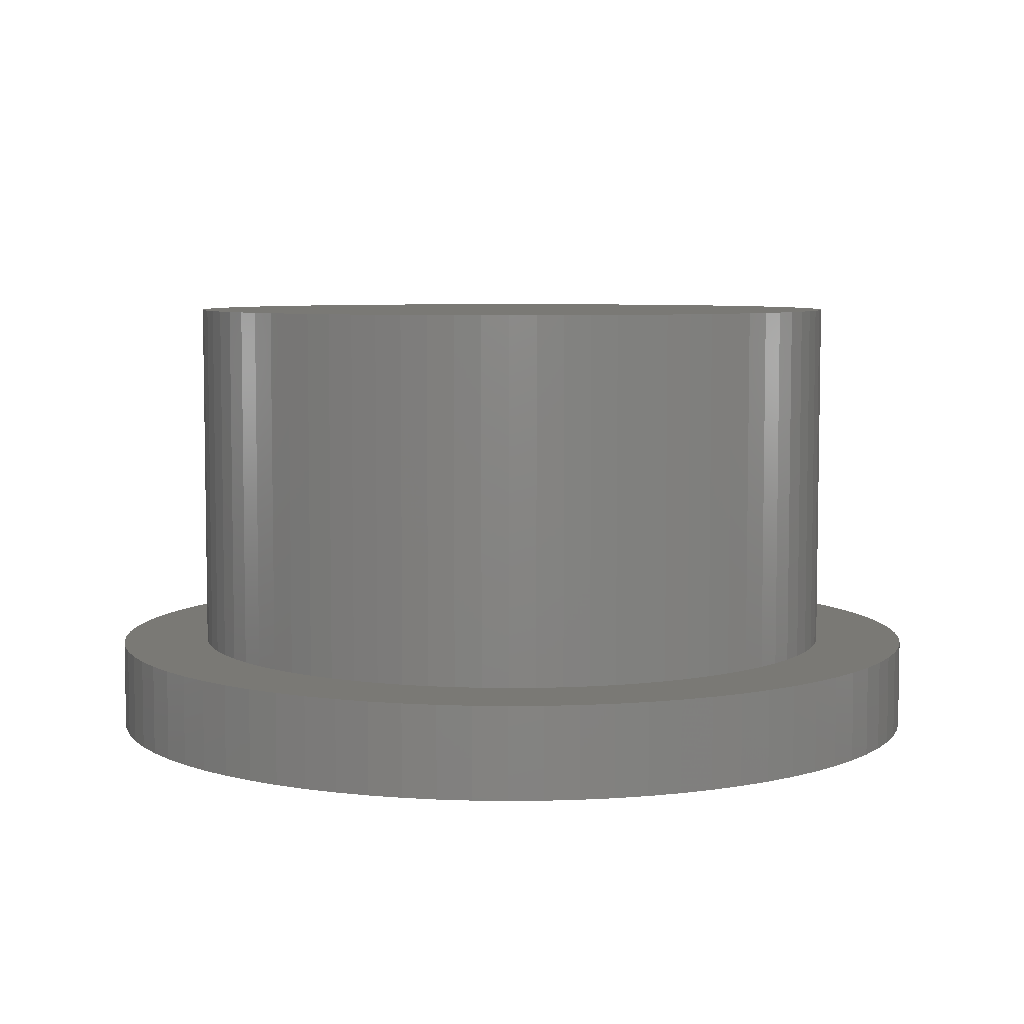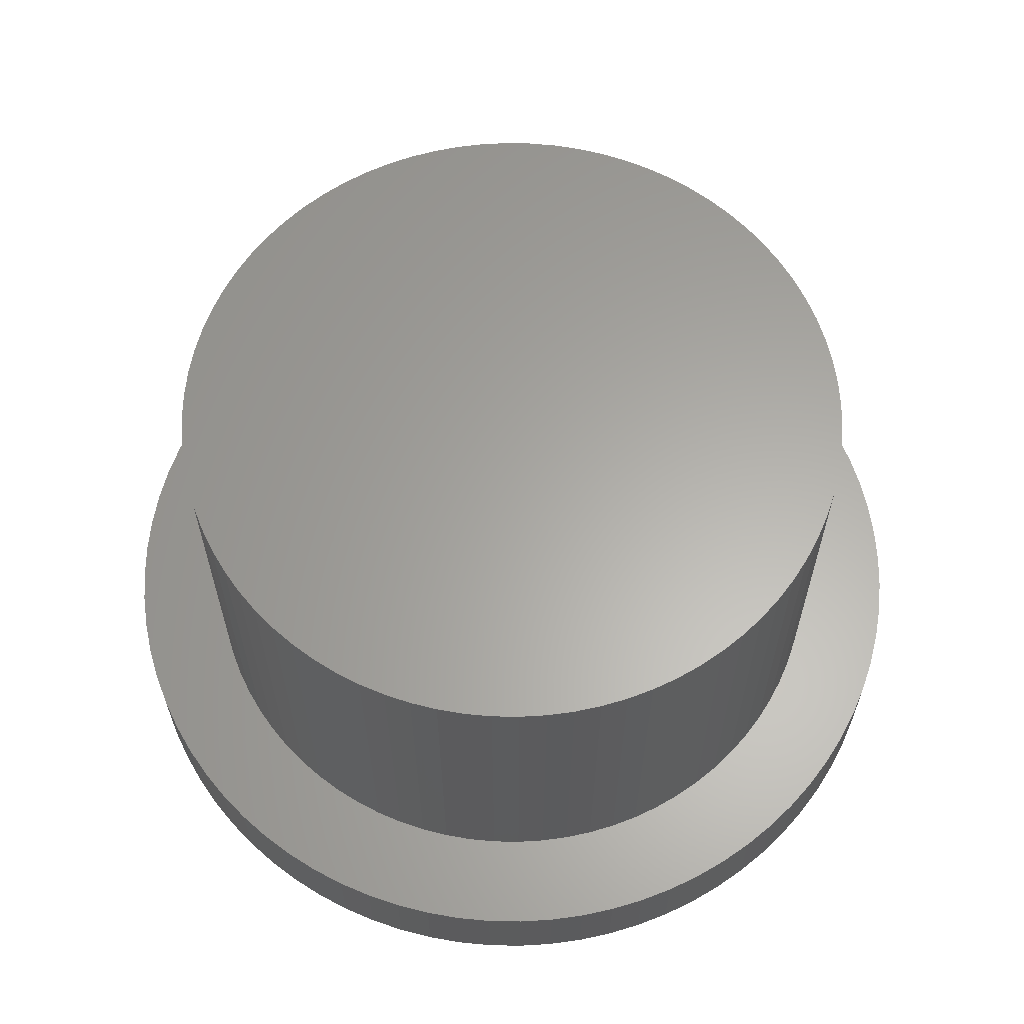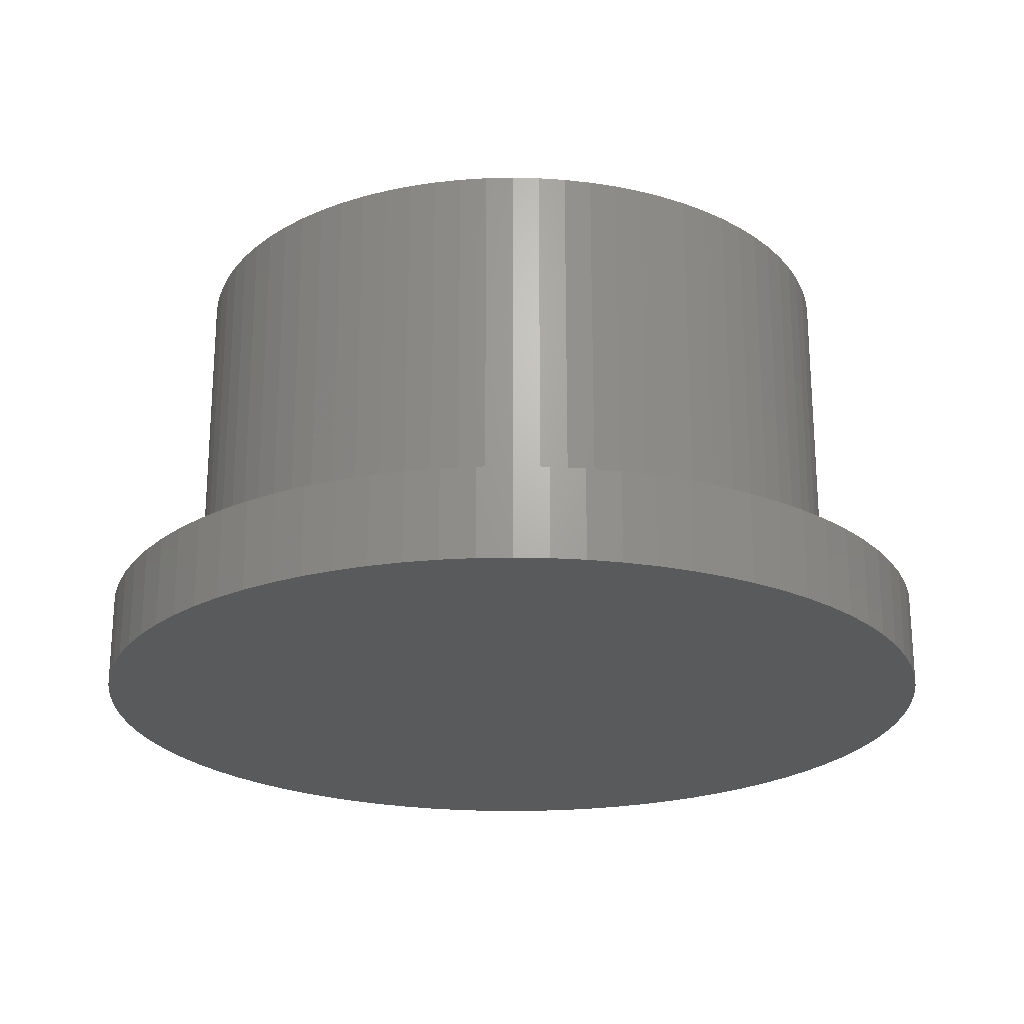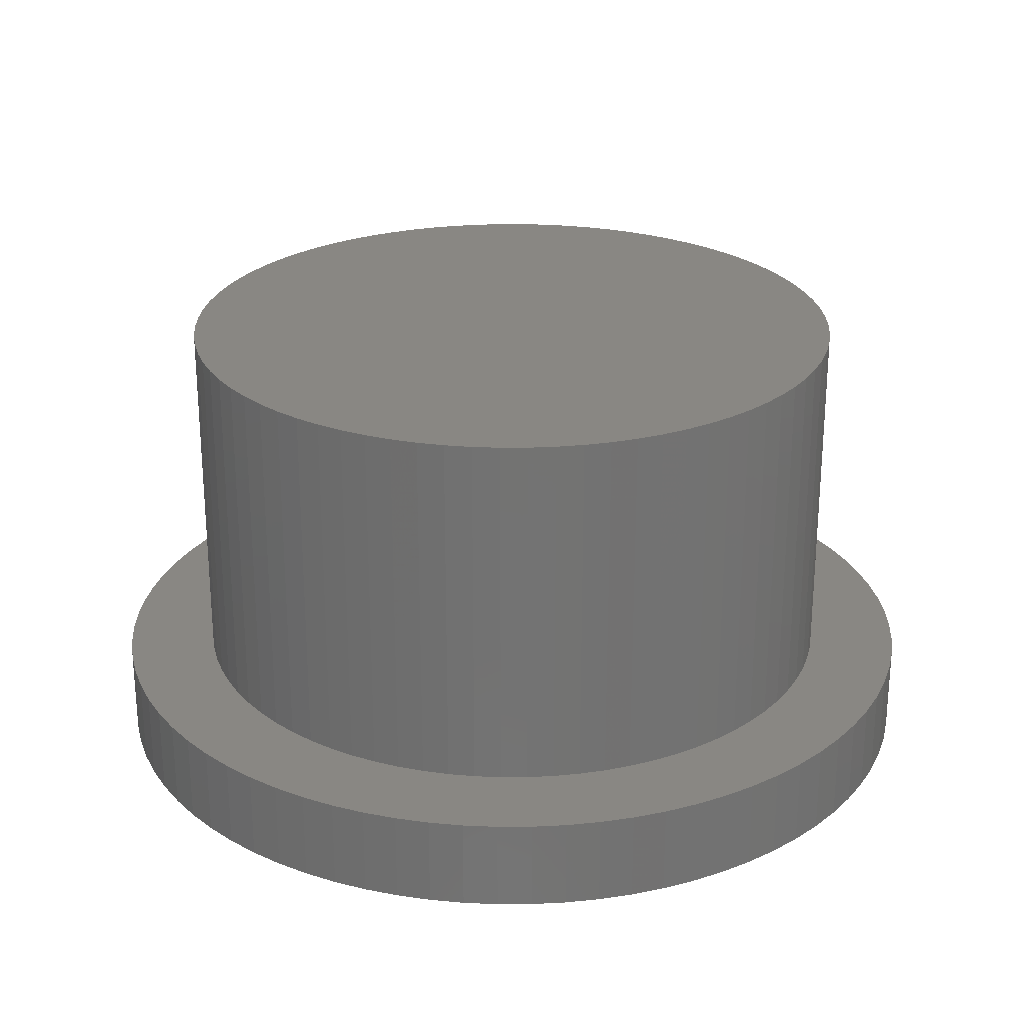
<metadata>
{"format":"stl","ext":"stl","renderer":"f3d","projection":"perspective","resolution":1024,"background":"white","views":[{"elev":6.2,"azim":-161.5,"up":"+Z"},{"elev":62.5,"azim":61.8,"up":"+Z"},{"elev":-22.9,"azim":-27.1,"up":"+Z"},{"elev":25.2,"azim":177.4,"up":"+Z"}]}
</metadata>
<code>
# stl→obj: 320 verts, 636 faces
v 2.652 2.652 1
v 2.435 2.852 5
v 2.652 2.652 5
v 2.435 2.852 1
v -3.034 2.204 1
v -2.852 2.435 5
v -2.852 2.435 1
v -3.034 2.204 5
v -2.435 2.852 1
v -2.652 2.652 5
v -2.435 2.852 5
v -2.652 2.652 1
v 2.852 -2.435 5
v 3.034 -2.204 1
v 3.034 -2.204 5
v 2.852 -2.435 1
v 3.738 0.2942 5
v 3.704 0.5866 1
v 3.704 0.5866 5
v 3.738 0.2942 1
v -1.702 3.341 1
v -1.959 3.197 5
v -1.702 3.341 5
v -1.959 3.197 1
v -2.652 -2.652 1
v -2.435 -2.852 5
v -2.652 -2.652 5
v -2.435 -2.852 1
v -0.2942 -3.738 1
v 0 -3.75 5
v -0.2942 -3.738 5
v 0 -3.75 1
v 2.204 3.034 1
v 1.959 3.197 5
v 2.204 3.034 5
v 1.959 3.197 1
v 0 3.75 1
v -0.2942 3.738 5
v 0 3.75 5
v -0.2942 3.738 1
v 3.034 2.204 5
v 2.852 2.435 1
v 2.852 2.435 5
v 3.034 2.204 1
v 0.2942 -3.738 5
v 0.2942 -3.738 1
v -2.852 -2.435 1
v -3.034 -2.204 5
v -3.034 -2.204 1
v -2.852 -2.435 5
v 3.566 1.159 5
v 3.465 1.435 1
v 3.465 1.435 5
v 3.566 1.159 1
v -3.704 -0.5866 1
v -3.738 -0.2942 5
v -3.738 -0.2942 1
v -3.704 -0.5866 5
v -3.646 0.8754 1
v -3.566 1.159 5
v -3.566 1.159 1
v -3.646 0.8754 5
v 3.646 0.8754 1
v 3.646 0.8754 5
v 3.75 0 5
v 3.75 0 1
v -3.197 1.959 1
v -3.197 1.959 5
v -0.5866 3.704 5
v -0.5866 3.704 1
v -3.704 0.5866 1
v -3.704 0.5866 5
v -3.465 -1.435 1
v -3.566 -1.159 5
v -3.566 -1.159 1
v -3.465 -1.435 5
v -0.8754 3.646 1
v -1.159 3.566 5
v -0.8754 3.646 5
v -1.159 3.566 1
v -3.75 0 1
v -3.738 0.2942 5
v -3.738 0.2942 1
v -3.75 0 5
v 0.8754 -3.646 1
v 1.159 -3.566 5
v 0.8754 -3.646 5
v 1.159 -3.566 1
v 0.5866 3.704 1
v 0.2942 3.738 5
v 0.5866 3.704 5
v 0.2942 3.738 1
v 1.702 3.341 5
v 1.702 3.341 1
v -1.435 -3.465 1
v -1.159 -3.566 5
v -1.435 -3.465 5
v -1.159 -3.566 1
v 1.435 3.465 5
v 1.435 3.465 1
v -2.204 3.034 1
v -2.204 3.034 5
v 3.341 1.702 5
v 3.197 1.959 1
v 3.197 1.959 5
v 3.341 1.702 1
v -1.435 3.465 1
v -1.435 3.465 5
v -3.646 -0.8754 5
v -3.646 -0.8754 1
v 2.435 -2.852 1
v 2.652 -2.652 5
v 2.435 -2.852 5
v 2.652 -2.652 1
v 3.341 -1.702 5
v 3.465 -1.435 1
v 3.465 -1.435 5
v 3.341 -1.702 1
v 1.159 3.566 1
v 0.8754 3.646 5
v 1.159 3.566 5
v 0.8754 3.646 1
v 1.702 -3.341 1
v 1.959 -3.197 5
v 1.702 -3.341 5
v 1.959 -3.197 1
v -3.465 1.435 1
v -3.341 1.702 5
v -3.341 1.702 1
v -3.465 1.435 5
v -3.341 -1.702 1
v -3.341 -1.702 5
v -2.204 -3.034 1
v -1.959 -3.197 5
v -2.204 -3.034 5
v -1.959 -3.197 1
v -0.8754 -3.646 5
v -0.8754 -3.646 1
v -1.702 -3.341 1
v -1.702 -3.341 5
v 0.5866 -3.704 1
v 0.5866 -3.704 5
v 3.646 -0.8754 5
v 3.704 -0.5866 1
v 3.704 -0.5866 5
v 3.646 -0.8754 1
v 3.566 -1.159 5
v 3.566 -1.159 1
v 1.435 -3.465 5
v 1.435 -3.465 1
v 2.204 -3.034 1
v 2.204 -3.034 5
v 3.738 -0.2942 5
v 3.738 -0.2942 1
v 3.197 -1.959 5
v 3.197 -1.959 1
v -0.5866 -3.704 1
v -0.5866 -3.704 5
v -3.197 -1.959 5
v -3.197 -1.959 1
v 4.75 0 1
v 4.735 0.3727 1
v 4.692 0.7431 1
v 4.735 -0.3727 1
v 4.619 1.109 1
v 4.518 1.468 1
v 4.692 -0.7431 1
v 4.388 1.818 1
v 4.232 2.156 1
v 4.619 -1.109 1
v 4.05 2.482 1
v 3.843 2.792 1
v 4.518 -1.468 1
v 3.612 3.085 1
v 3.359 3.359 1
v 3.085 3.612 1
v 2.792 3.843 1
v 2.482 4.05 1
v 2.156 4.232 1
v 1.818 4.388 1
v 1.468 4.518 1
v 1.109 4.619 1
v 0.7431 4.692 1
v 0.3727 4.735 1
v 0 4.75 1
v -0.3727 4.735 1
v -0.7431 4.692 1
v -1.109 4.619 1
v -1.468 4.518 1
v -1.818 4.388 1
v -2.156 4.232 1
v -2.482 4.05 1
v -2.792 3.843 1
v -3.085 3.612 1
v -3.359 3.359 1
v -3.612 3.085 1
v -3.843 2.792 1
v -4.05 2.482 1
v -4.232 2.156 1
v -4.388 1.818 1
v -4.518 1.468 1
v 4.388 -1.818 1
v 4.232 -2.156 1
v 4.05 -2.482 1
v 3.843 -2.792 1
v 3.612 -3.085 1
v 3.359 -3.359 1
v 3.085 -3.612 1
v 2.792 -3.843 1
v 2.482 -4.05 1
v 2.156 -4.232 1
v 1.818 -4.388 1
v 1.468 -4.518 1
v 1.109 -4.619 1
v 0.7431 -4.692 1
v 0.3727 -4.735 1
v 0 -4.75 1
v -0.3727 -4.735 1
v -0.7431 -4.692 1
v -1.109 -4.619 1
v -1.468 -4.518 1
v -1.818 -4.388 1
v -2.156 -4.232 1
v -2.482 -4.05 1
v -2.792 -3.843 1
v -3.085 -3.612 1
v -3.359 -3.359 1
v -3.612 -3.085 1
v -3.843 -2.792 1
v -4.05 -2.482 1
v -4.232 -2.156 1
v -4.388 -1.818 1
v -4.518 -1.468 1
v -4.619 -1.109 1
v -4.692 -0.7431 1
v -4.735 -0.3727 1
v -4.619 1.109 1
v -4.692 0.7431 1
v -4.735 0.3727 1
v -4.75 0 1
v 4.75 0 0
v 4.735 -0.3727 0
v -4.692 -0.7431 0
v -4.735 -0.3727 0
v 4.388 -1.818 0
v 4.232 -2.156 0
v 4.692 -0.7431 0
v 4.619 -1.109 0
v 3.359 3.359 0
v 3.612 3.085 0
v 4.518 1.468 0
v 4.619 1.109 0
v 4.735 0.3727 0
v 4.692 0.7431 0
v -2.792 3.843 0
v -3.085 3.612 0
v 1.468 -4.518 0
v 1.818 -4.388 0
v -3.359 -3.359 0
v -3.085 -3.612 0
v -4.619 1.109 0
v -4.518 1.468 0
v -4.518 -1.468 0
v -4.619 -1.109 0
v 1.109 -4.619 0
v 0 -4.75 0
v 0.3727 -4.735 0
v -3.612 -3.085 0
v -3.612 3.085 0
v -3.359 3.359 0
v -1.109 4.619 0
v -1.468 4.518 0
v -4.232 -2.156 0
v -4.388 -1.818 0
v 4.518 -1.468 0
v 0.3727 4.735 0
v 0 4.75 0
v 2.156 -4.232 0
v -2.482 -4.05 0
v -2.156 -4.232 0
v -3.843 -2.792 0
v -0.3727 4.735 0
v -0.7431 4.692 0
v 2.792 3.843 0
v 2.482 4.05 0
v -1.818 4.388 0
v -4.75 0 0
v -2.156 4.232 0
v -2.482 4.05 0
v -4.232 2.156 0
v -4.05 2.482 0
v 3.085 3.612 0
v -0.3727 -4.735 0
v 2.792 -3.843 0
v 3.085 -3.612 0
v -4.735 0.3727 0
v -4.692 0.7431 0
v 4.232 2.156 0
v 4.388 1.818 0
v -3.843 2.792 0
v 2.156 4.232 0
v 1.818 4.388 0
v 4.05 -2.482 0
v 3.843 -2.792 0
v 0.7431 -4.692 0
v -1.468 -4.518 0
v -1.109 -4.619 0
v 1.109 4.619 0
v 0.7431 4.692 0
v -2.792 -3.843 0
v 3.612 -3.085 0
v 3.359 -3.359 0
v 2.482 -4.05 0
v -0.7431 -4.692 0
v 3.843 2.792 0
v 4.05 2.482 0
v -4.05 -2.482 0
v 1.468 4.518 0
v -4.388 1.818 0
v -1.818 -4.388 0
f 1 2 3
f 2 1 4
f 5 6 7
f 6 5 8
f 9 10 11
f 10 9 12
f 13 14 15
f 14 13 16
f 17 18 19
f 18 17 20
f 21 22 23
f 22 21 24
f 25 26 27
f 26 25 28
f 29 30 31
f 30 29 32
f 33 34 35
f 34 33 36
f 37 38 39
f 38 37 40
f 41 42 43
f 42 41 44
f 32 45 30
f 45 32 46
f 47 48 49
f 48 47 50
f 51 52 53
f 52 51 54
f 55 56 57
f 56 55 58
f 59 60 61
f 60 59 62
f 19 63 64
f 63 19 18
f 65 20 17
f 20 65 66
f 67 8 5
f 8 67 68
f 40 69 38
f 69 40 70
f 64 54 51
f 54 64 63
f 71 62 59
f 62 71 72
f 7 10 12
f 10 7 6
f 73 74 75
f 74 73 76
f 77 78 79
f 78 77 80
f 81 82 83
f 82 81 84
f 83 72 71
f 72 83 82
f 85 86 87
f 86 85 88
f 89 90 91
f 90 89 92
f 36 93 34
f 93 36 94
f 95 96 97
f 96 95 98
f 94 99 93
f 99 94 100
f 101 11 102
f 11 101 9
f 57 84 81
f 84 57 56
f 103 104 105
f 104 103 106
f 53 106 103
f 106 53 52
f 107 23 108
f 23 107 21
f 75 109 110
f 109 75 74
f 111 112 113
f 112 111 114
f 115 116 117
f 116 115 118
f 24 102 22
f 102 24 101
f 105 44 41
f 44 105 104
f 119 120 121
f 120 119 122
f 123 124 125
f 124 123 126
f 112 16 13
f 16 112 114
f 43 1 3
f 1 43 42
f 127 128 129
f 128 127 130
f 4 35 2
f 35 4 33
f 70 79 69
f 79 70 77
f 61 130 127
f 130 61 60
f 25 50 47
f 50 25 27
f 131 76 73
f 76 131 132
f 133 134 135
f 134 133 136
f 98 137 96
f 137 98 138
f 80 108 78
f 108 80 107
f 100 121 99
f 121 100 119
f 139 97 140
f 97 139 95
f 122 91 120
f 91 122 89
f 141 87 142
f 87 141 85
f 143 144 145
f 144 143 146
f 110 58 55
f 58 110 109
f 147 146 143
f 146 147 148
f 88 149 86
f 149 88 150
f 150 125 149
f 125 150 123
f 151 113 152
f 113 151 111
f 153 66 65
f 66 153 154
f 92 39 90
f 39 92 37
f 46 142 45
f 142 46 141
f 155 118 115
f 118 155 156
f 126 152 124
f 152 126 151
f 157 31 158
f 31 157 29
f 49 159 160
f 159 49 48
f 138 158 137
f 158 138 157
f 145 154 153
f 154 145 144
f 160 132 131
f 132 160 159
f 117 148 147
f 148 117 116
f 15 156 155
f 156 15 14
f 28 135 26
f 135 28 133
f 17 153 65
f 19 153 17
f 19 145 153
f 64 145 19
f 64 143 145
f 51 143 64
f 51 147 143
f 53 147 51
f 53 117 147
f 103 117 53
f 103 115 117
f 105 115 103
f 105 155 115
f 41 155 105
f 41 15 155
f 43 15 41
f 43 13 15
f 3 13 43
f 3 112 13
f 2 112 3
f 2 113 112
f 35 113 2
f 35 152 113
f 34 152 35
f 34 124 152
f 93 124 34
f 93 125 124
f 99 125 93
f 99 149 125
f 121 149 99
f 121 86 149
f 120 86 121
f 120 87 86
f 91 87 120
f 91 142 87
f 90 142 91
f 90 45 142
f 39 45 90
f 39 30 45
f 38 30 39
f 38 31 30
f 69 31 38
f 69 158 31
f 79 158 69
f 79 137 158
f 78 137 79
f 78 96 137
f 108 96 78
f 108 97 96
f 23 97 108
f 23 140 97
f 22 140 23
f 22 134 140
f 102 134 22
f 102 135 134
f 11 135 102
f 11 26 135
f 10 26 11
f 10 27 26
f 6 27 10
f 6 50 27
f 8 50 6
f 8 48 50
f 68 48 8
f 68 159 48
f 128 159 68
f 128 132 159
f 130 132 128
f 130 76 132
f 60 76 130
f 60 74 76
f 62 74 60
f 62 109 74
f 72 109 62
f 72 58 109
f 82 58 72
f 82 56 58
f 56 82 84
f 66 161 162
f 20 162 163
f 161 66 164
f 18 163 165
f 154 164 66
f 63 165 166
f 164 154 167
f 54 166 168
f 144 167 154
f 52 168 169
f 167 144 170
f 106 169 171
f 146 170 144
f 104 171 172
f 170 146 173
f 148 173 146
f 162 20 66
f 163 18 20
f 165 63 18
f 44 172 174
f 166 54 63
f 168 52 54
f 42 174 175
f 169 106 52
f 171 104 106
f 1 175 176
f 172 44 104
f 174 42 44
f 4 176 177
f 175 1 42
f 33 177 178
f 176 4 1
f 177 33 4
f 36 178 179
f 178 36 33
f 94 179 180
f 179 94 36
f 100 180 181
f 180 100 94
f 181 119 100
f 182 119 181
f 182 122 119
f 183 122 182
f 183 89 122
f 184 89 183
f 184 92 89
f 185 92 184
f 185 37 92
f 185 40 37
f 186 40 185
f 186 70 40
f 187 70 186
f 187 77 70
f 188 77 187
f 188 80 77
f 189 80 188
f 80 189 107
f 190 107 189
f 107 190 21
f 191 21 190
f 21 191 24
f 192 24 191
f 24 192 101
f 193 101 192
f 101 193 9
f 194 9 193
f 9 194 12
f 195 12 194
f 12 195 7
f 196 7 195
f 7 196 5
f 197 5 196
f 5 197 67
f 198 67 197
f 67 198 129
f 199 129 198
f 129 199 127
f 200 127 199
f 201 61 200
f 127 200 61
f 173 148 202
f 116 202 148
f 202 116 203
f 118 203 116
f 203 118 204
f 156 204 118
f 204 156 205
f 14 205 156
f 205 14 206
f 16 206 14
f 206 16 207
f 114 207 16
f 207 114 208
f 111 208 114
f 208 111 209
f 151 209 111
f 209 151 210
f 126 210 151
f 210 126 211
f 123 211 126
f 211 123 212
f 150 212 123
f 212 150 213
f 88 213 150
f 88 214 213
f 85 214 88
f 85 215 214
f 141 215 85
f 141 216 215
f 46 216 141
f 32 216 46
f 32 217 216
f 29 217 32
f 29 218 217
f 157 218 29
f 157 219 218
f 138 219 157
f 138 220 219
f 98 220 138
f 221 98 95
f 98 221 220
f 222 95 139
f 95 222 221
f 223 139 136
f 139 223 222
f 224 136 133
f 225 133 28
f 136 224 223
f 226 28 25
f 133 225 224
f 227 25 47
f 228 47 49
f 28 226 225
f 229 49 160
f 230 160 131
f 25 227 226
f 231 131 73
f 232 73 75
f 47 228 227
f 233 75 110
f 234 110 55
f 235 55 57
f 49 229 228
f 236 57 81
f 61 201 59
f 237 59 201
f 160 230 229
f 59 237 71
f 131 231 230
f 238 71 237
f 73 232 231
f 71 238 83
f 75 233 232
f 239 83 238
f 110 234 233
f 83 239 81
f 55 235 234
f 240 81 239
f 57 236 235
f 81 240 236
f 129 68 67
f 68 129 128
f 136 140 134
f 140 136 139
f 164 241 161
f 241 164 242
f 243 236 244
f 236 243 235
f 203 245 202
f 245 203 246
f 170 247 167
f 247 170 248
f 167 242 164
f 242 167 247
f 174 249 175
f 249 174 250
f 165 251 166
f 251 165 252
f 161 253 162
f 253 161 241
f 162 254 163
f 254 162 253
f 255 194 193
f 194 255 256
f 257 212 213
f 212 257 258
f 259 226 227
f 226 259 260
f 261 201 262
f 201 261 237
f 263 234 264
f 234 263 233
f 265 213 214
f 213 265 257
f 266 216 217
f 216 266 267
f 259 228 268
f 228 259 227
f 269 195 270
f 195 269 196
f 271 189 188
f 189 271 272
f 273 232 274
f 232 273 231
f 202 275 173
f 275 202 245
f 163 252 165
f 252 163 254
f 276 185 184
f 185 276 277
f 258 211 212
f 211 258 278
f 279 223 224
f 223 279 280
f 268 229 281
f 229 268 228
f 282 187 186
f 187 282 283
f 284 178 177
f 178 284 285
f 274 233 263
f 233 274 232
f 272 190 189
f 190 272 286
f 244 240 287
f 240 244 236
f 288 192 191
f 192 288 289
f 290 198 291
f 198 290 199
f 249 176 175
f 176 249 292
f 293 217 218
f 217 293 266
f 294 208 209
f 208 294 295
f 283 188 187
f 188 283 271
f 296 238 297
f 238 296 239
f 168 298 169
f 298 168 299
f 300 196 269
f 196 300 197
f 301 180 179
f 180 301 302
f 292 177 176
f 177 292 284
f 205 303 204
f 303 205 304
f 166 299 168
f 299 166 251
f 305 214 215
f 214 305 265
f 306 220 221
f 220 306 307
f 308 183 182
f 183 308 309
f 260 225 226
f 225 260 310
f 264 235 243
f 235 264 234
f 207 311 206
f 311 207 312
f 278 210 211
f 210 278 313
f 256 195 194
f 195 256 270
f 307 219 220
f 219 307 314
f 287 239 296
f 239 287 240
f 277 186 185
f 186 277 282
f 289 193 192
f 193 289 255
f 206 304 205
f 304 206 311
f 295 207 208
f 207 295 312
f 172 250 174
f 250 172 315
f 309 184 183
f 184 309 276
f 314 218 219
f 218 314 293
f 173 248 170
f 248 173 275
f 313 209 210
f 209 313 294
f 291 197 300
f 197 291 198
f 285 179 178
f 179 285 301
f 169 316 171
f 316 169 298
f 317 231 273
f 231 317 230
f 302 181 180
f 181 302 318
f 262 200 319
f 200 262 201
f 320 221 222
f 221 320 306
f 310 224 225
f 224 310 279
f 281 230 317
f 230 281 229
f 318 182 181
f 182 318 308
f 204 246 203
f 246 204 303
f 286 191 190
f 191 286 288
f 171 315 172
f 315 171 316
f 297 237 261
f 237 297 238
f 267 215 216
f 215 267 305
f 319 199 290
f 199 319 200
f 280 222 223
f 222 280 320
f 242 253 241
f 247 253 242
f 247 254 253
f 248 254 247
f 248 252 254
f 275 252 248
f 275 251 252
f 245 251 275
f 245 299 251
f 246 299 245
f 246 298 299
f 303 298 246
f 303 316 298
f 304 316 303
f 304 315 316
f 311 315 304
f 311 250 315
f 312 250 311
f 312 249 250
f 295 249 312
f 295 292 249
f 294 292 295
f 294 284 292
f 313 284 294
f 313 285 284
f 278 285 313
f 278 301 285
f 258 301 278
f 258 302 301
f 257 302 258
f 257 318 302
f 265 318 257
f 265 308 318
f 305 308 265
f 305 309 308
f 267 309 305
f 267 276 309
f 266 276 267
f 266 277 276
f 293 277 266
f 293 282 277
f 314 282 293
f 314 283 282
f 307 283 314
f 307 271 283
f 306 271 307
f 306 272 271
f 320 272 306
f 320 286 272
f 280 286 320
f 280 288 286
f 279 288 280
f 279 289 288
f 310 289 279
f 310 255 289
f 260 255 310
f 260 256 255
f 259 256 260
f 259 270 256
f 268 270 259
f 268 269 270
f 281 269 268
f 281 300 269
f 317 300 281
f 317 291 300
f 273 291 317
f 273 290 291
f 274 290 273
f 274 319 290
f 263 319 274
f 263 262 319
f 264 262 263
f 264 261 262
f 243 261 264
f 243 297 261
f 244 297 243
f 244 296 297
f 296 244 287

</code>
